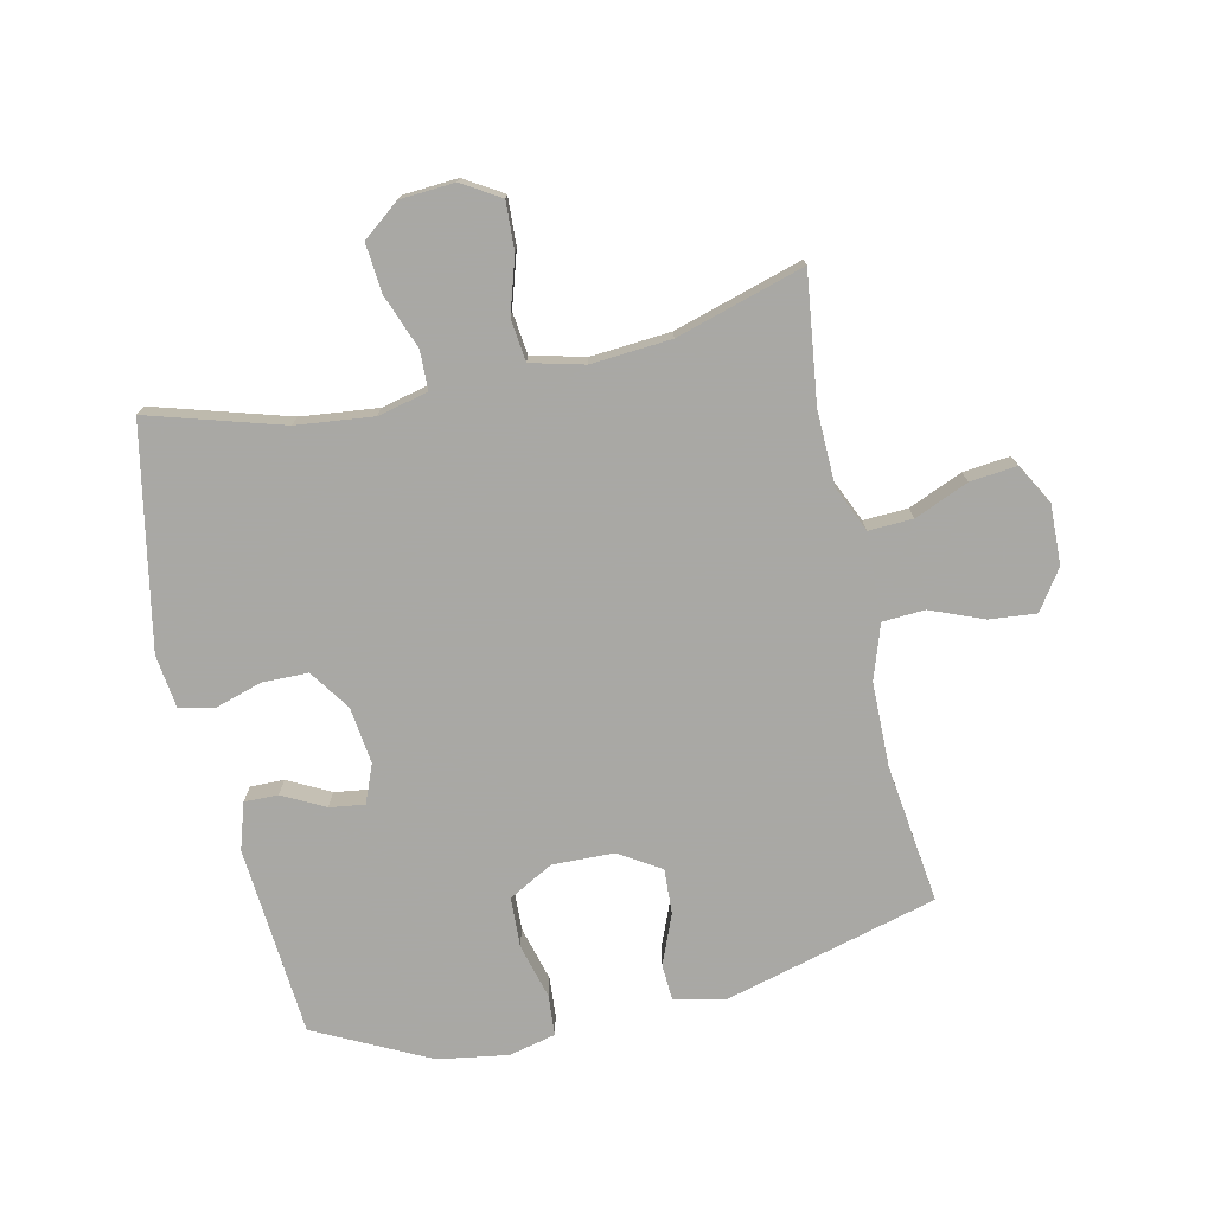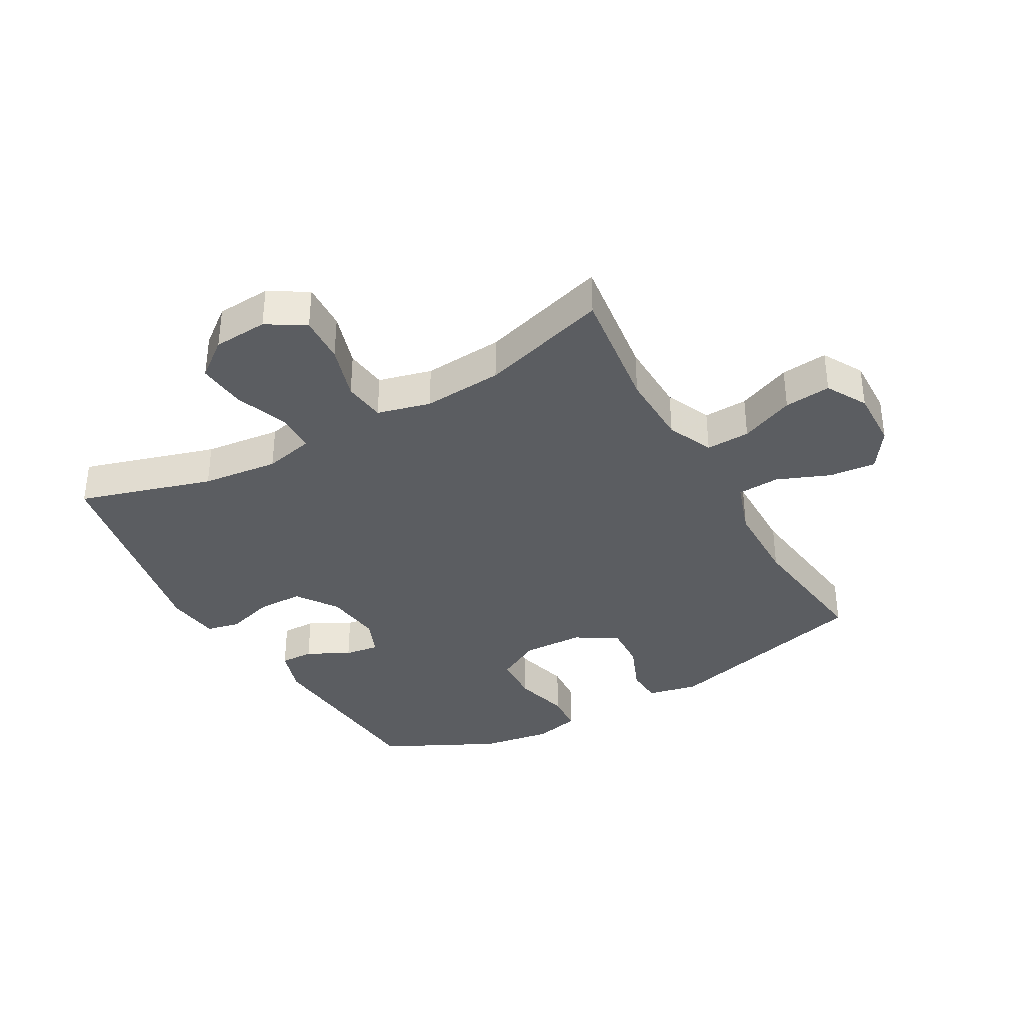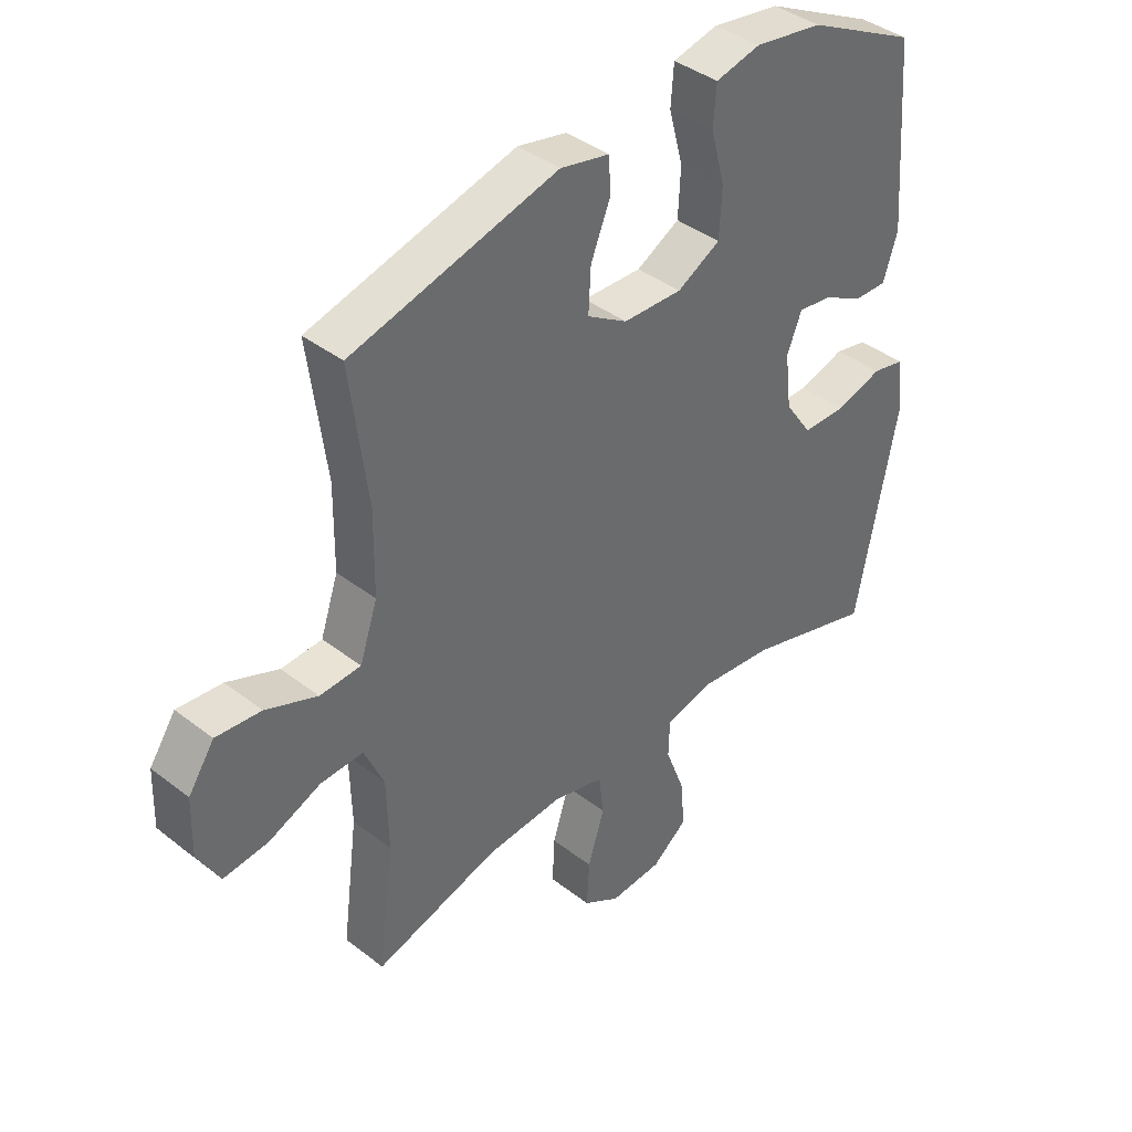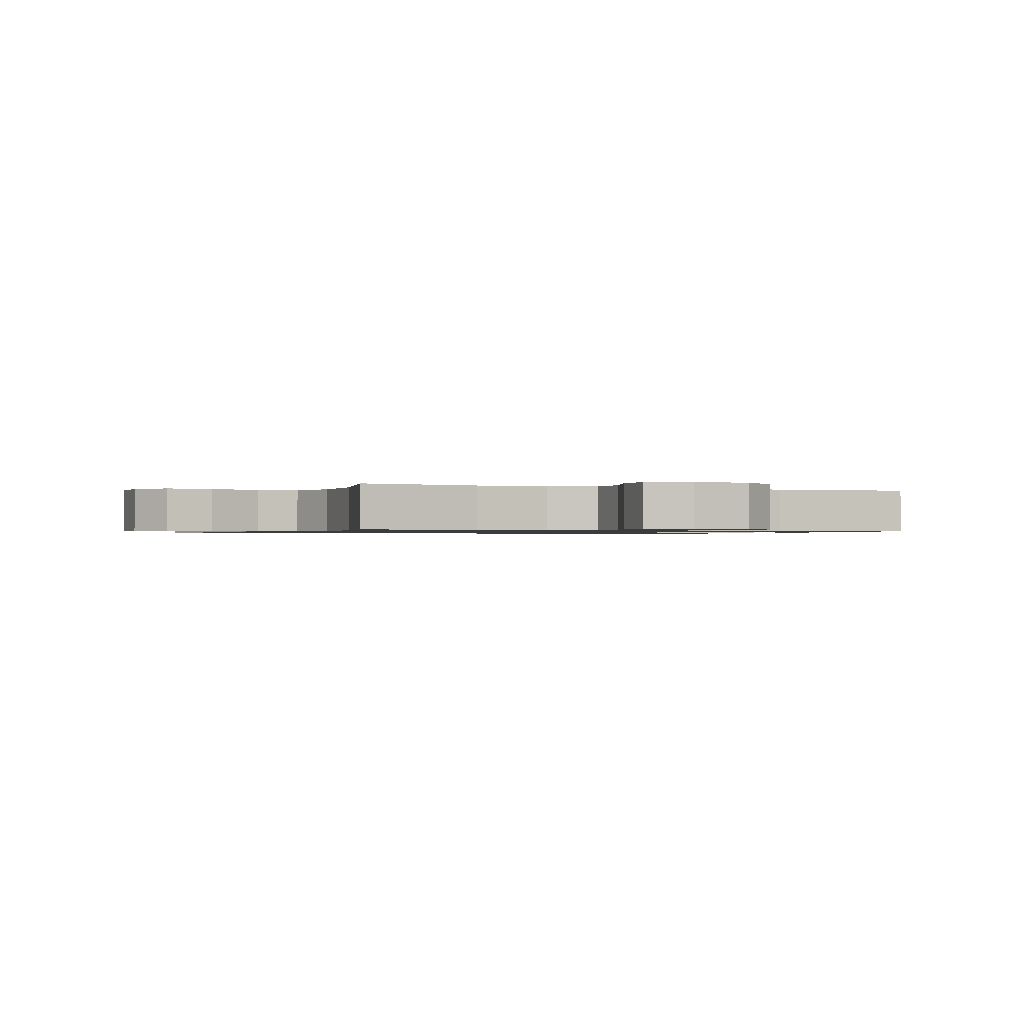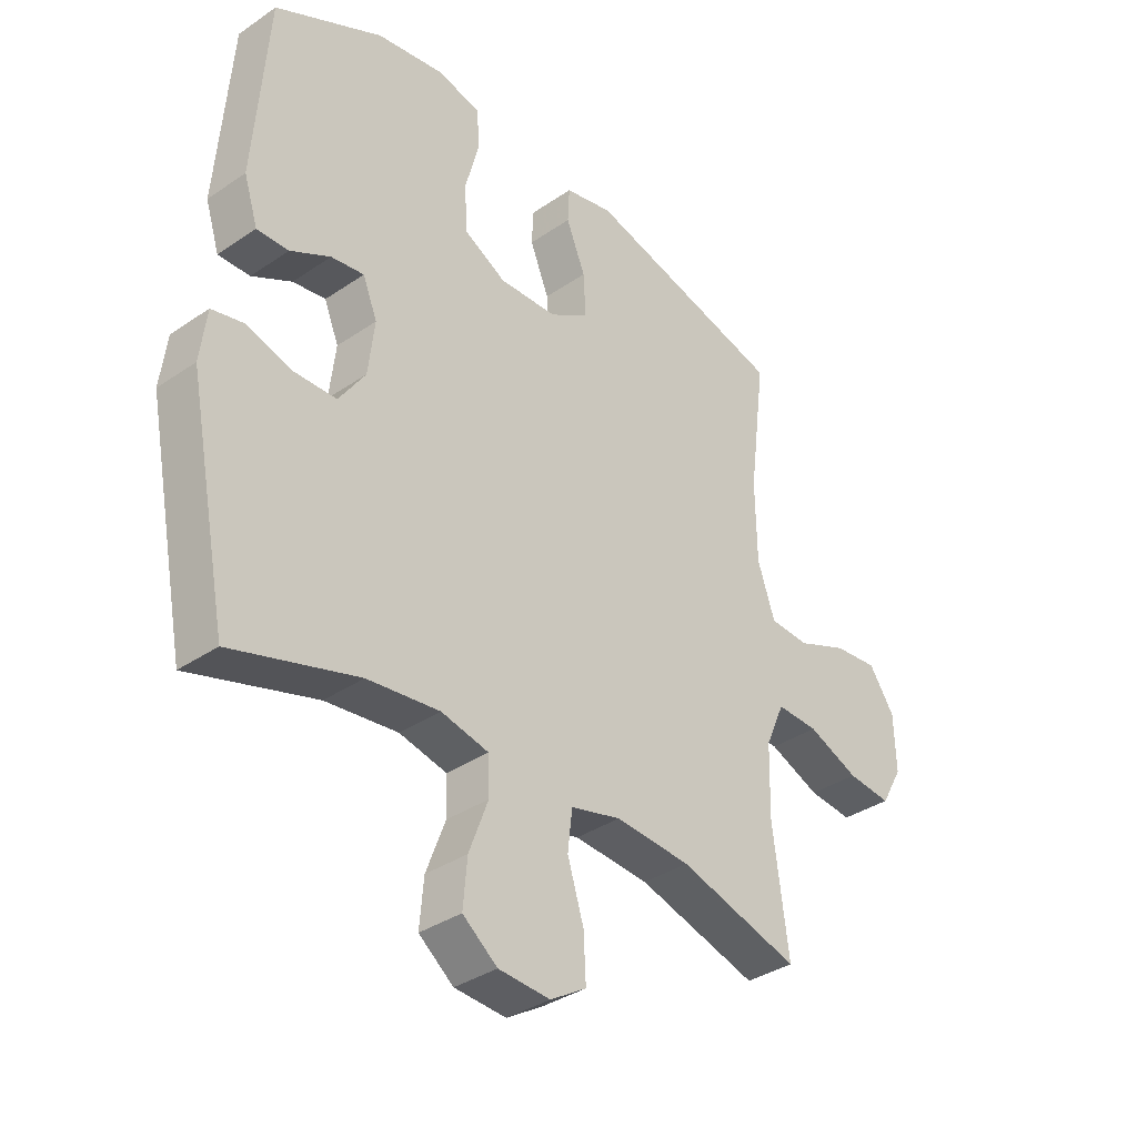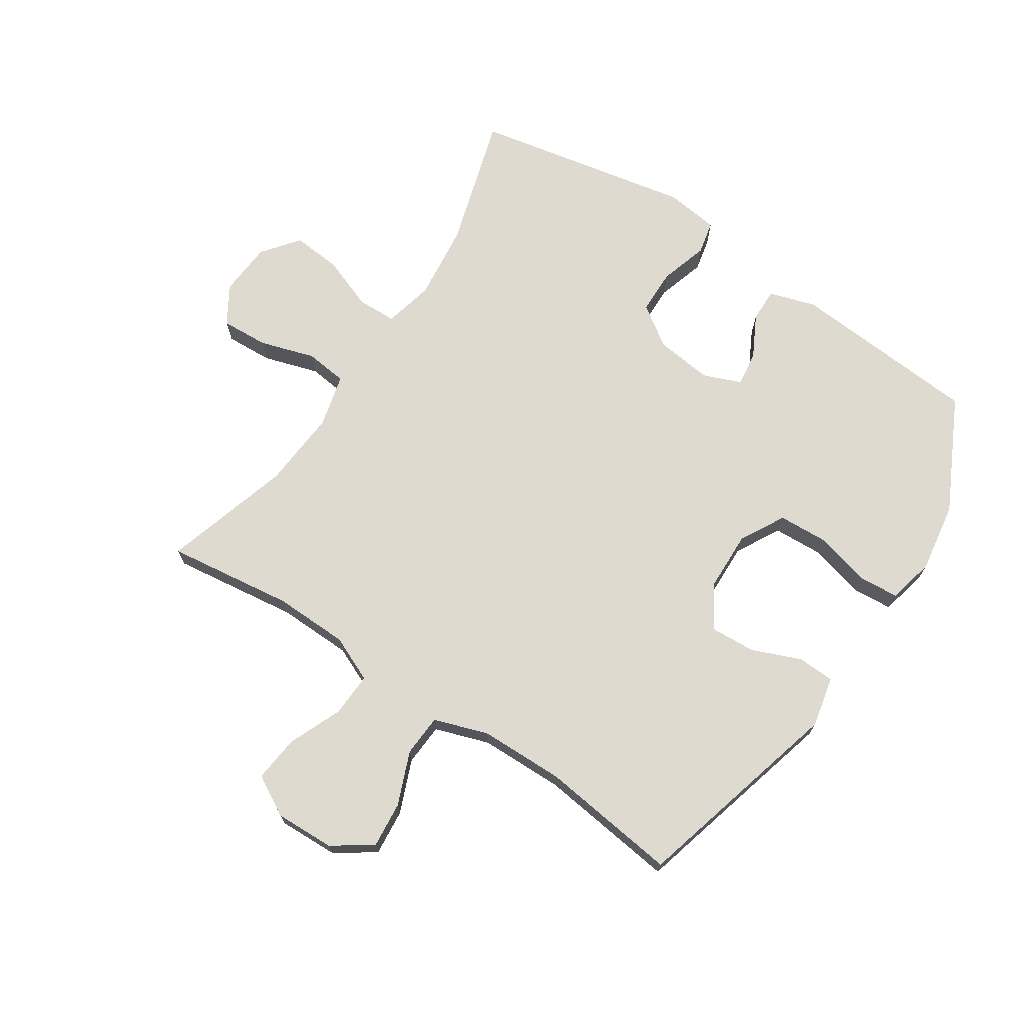
<metadata>
{"format":"obj","ext":"obj","renderer":"f3d","projection":"perspective","resolution":1024,"background":"white","views":[{"elev":-75.0,"azim":-167.4,"up":"+Y"},{"elev":-36.0,"azim":-150.5,"up":"+Y"},{"elev":40.0,"azim":-46.3,"up":"+Z"},{"elev":-0.9,"azim":-115.4,"up":"+Y"},{"elev":-35.6,"azim":132.1,"up":"+Z"},{"elev":70.8,"azim":-56.6,"up":"+Y"}]}
</metadata>
<code>
v 0.5 0.07 0.5
v 0.524 0.07 0.189
v 0.5 0.07 0.113
v 0.445 0.07 0.114
v 0.376 0.07 0.15
v 0.319 0.07 0.158
v 0.294 0.07 0.096
v 0.305 0.07 0.003
v 0.351 0.07 -0.064
v 0.425 0.07 -0.065
v 0.504 0.07 -0.041
v 0.559 0.07 -0.053
v 0.57 0.07 -0.141
v 0.5 0.07 -0.5
v 0.282 0.07 -0.435
v 0.157 0.07 -0.421
v 0.075 0.07 -0.44
v 0.073 0.07 -0.504
v 0.106 0.07 -0.592
v 0.113 0.07 -0.672
v 0.053 0.07 -0.719
v -0.036 0.07 -0.725
v -0.098 0.07 -0.687
v -0.094 0.07 -0.609
v -0.066 0.07 -0.519
v -0.074 0.07 -0.45
v -0.161 0.07 -0.428
v -0.291 0.07 -0.438
v -0.5 0.07 -0.5
v -0.473 0.07 -0.293
v -0.476 0.07 -0.171
v -0.509 0.07 -0.096
v -0.581 0.07 -0.099
v -0.669 0.07 -0.136
v -0.745 0.07 -0.144
v -0.782 0.07 -0.078
v -0.779 0.07 0.019
v -0.735 0.07 0.084
v -0.659 0.07 0.077
v -0.572 0.07 0.042
v -0.503 0.07 0.046
v -0.473 0.07 0.135
v -0.471 0.07 0.273
v -0.5 0.07 0.5
v -0.152 0.07 0.593
v -0.069 0.07 0.575
v -0.066 0.07 0.515
v -0.099 0.07 0.434
v -0.103 0.07 0.36
v -0.035 0.07 0.318
v 0.065 0.07 0.315
v 0.138 0.07 0.355
v 0.142 0.07 0.436
v 0.118 0.07 0.527
v 0.123 0.07 0.593
v 0.199 0.07 0.611
v 0.314 0.07 0.593
v 0.5 0 0.5
v 0.524 0 0.189
v 0.5 0 0.113
v 0.445 0 0.114
v 0.376 0 0.15
v 0.319 0 0.158
v 0.294 0 0.096
v 0.305 0 0.003
v 0.351 0 -0.064
v 0.425 0 -0.065
v 0.504 0 -0.041
v 0.559 0 -0.053
v 0.57 0 -0.141
v 0.5 0 -0.5
v 0.282 0 -0.435
v 0.157 0 -0.421
v 0.075 0 -0.44
v 0.073 0 -0.504
v 0.106 0 -0.592
v 0.113 0 -0.672
v 0.053 0 -0.719
v -0.036 0 -0.725
v -0.098 0 -0.687
v -0.094 0 -0.609
v -0.066 0 -0.519
v -0.074 0 -0.45
v -0.161 0 -0.428
v -0.291 0 -0.438
v -0.5 0 -0.5
v -0.473 0 -0.293
v -0.476 0 -0.171
v -0.509 0 -0.096
v -0.581 0 -0.099
v -0.669 0 -0.136
v -0.745 0 -0.144
v -0.782 0 -0.078
v -0.779 0 0.019
v -0.735 0 0.084
v -0.659 0 0.077
v -0.572 0 0.042
v -0.503 0 0.046
v -0.473 0 0.135
v -0.471 0 0.273
v -0.5 0 0.5
v -0.152 0 0.593
v -0.069 0 0.575
v -0.066 0 0.515
v -0.099 0 0.434
v -0.103 0 0.36
v -0.035 0 0.318
v 0.065 0 0.315
v 0.138 0 0.355
v 0.142 0 0.436
v 0.118 0 0.527
v 0.123 0 0.593
v 0.199 0 0.611
v 0.314 0 0.593
f 3 4 5
f 2 3 5
f 1 2 5
f 57 1 5
f 56 57 5
f 55 56 5
f 54 55 5
f 53 54 5
f 52 53 5 6
f 51 52 6 7
f 50 51 7 8
f 49 50 8 9
f 46 47 48
f 45 46 48
f 44 45 48
f 43 44 48
f 42 43 48 49
f 41 42 49 9
f 38 39 40
f 37 38 40
f 36 37 40
f 35 36 40
f 34 35 40
f 33 34 40
f 32 33 40 41
f 31 32 41 9
f 28 29 30
f 31 9 10
f 30 31 10
f 28 30 10
f 27 28 10
f 23 24 25
f 22 23 25
f 21 22 25
f 20 21 25
f 19 20 25
f 18 19 25
f 17 18 25 26
f 11 12 13
f 10 11 13
f 27 10 13
f 26 27 13
f 17 26 13
f 16 17 13
f 13 14 15
f 13 15 16
f 62 61 60
f 62 60 59
f 62 59 58
f 62 58 114
f 62 114 113
f 62 113 112
f 62 112 111
f 62 111 110
f 63 62 110 109
f 64 63 109 108
f 65 64 108 107
f 66 65 107 106
f 105 104 103
f 105 103 102
f 105 102 101
f 105 101 100
f 106 105 100 99
f 66 106 99 98
f 97 96 95
f 97 95 94
f 97 94 93
f 97 93 92
f 97 92 91
f 97 91 90
f 98 97 90 89
f 66 98 89 88
f 87 86 85
f 67 66 88
f 67 88 87
f 67 87 85
f 67 85 84
f 82 81 80
f 82 80 79
f 82 79 78
f 82 78 77
f 82 77 76
f 82 76 75
f 83 82 75 74
f 70 69 68
f 70 68 67
f 70 67 84
f 70 84 83
f 70 83 74
f 70 74 73
f 72 71 70
f 73 72 70
f 1 58 59 2
f 2 59 60 3
f 3 60 61 4
f 4 61 62 5
f 5 62 63 6
f 6 63 64 7
f 7 64 65 8
f 8 65 66 9
f 9 66 67 10
f 10 67 68 11
f 11 68 69 12
f 12 69 70 13
f 13 70 71 14
f 14 71 72 15
f 15 72 73 16
f 16 73 74 17
f 17 74 75 18
f 18 75 76 19
f 19 76 77 20
f 20 77 78 21
f 21 78 79 22
f 22 79 80 23
f 23 80 81 24
f 24 81 82 25
f 25 82 83 26
f 26 83 84 27
f 27 84 85 28
f 28 85 86 29
f 29 86 87 30
f 30 87 88 31
f 31 88 89 32
f 32 89 90 33
f 33 90 91 34
f 34 91 92 35
f 35 92 93 36
f 36 93 94 37
f 37 94 95 38
f 38 95 96 39
f 39 96 97 40
f 40 97 98 41
f 41 98 99 42
f 42 99 100 43
f 43 100 101 44
f 44 101 102 45
f 45 102 103 46
f 46 103 104 47
f 47 104 105 48
f 48 105 106 49
f 49 106 107 50
f 50 107 108 51
f 51 108 109 52
f 52 109 110 53
f 53 110 111 54
f 54 111 112 55
f 55 112 113 56
f 56 113 114 57
f 57 114 58 1

</code>
